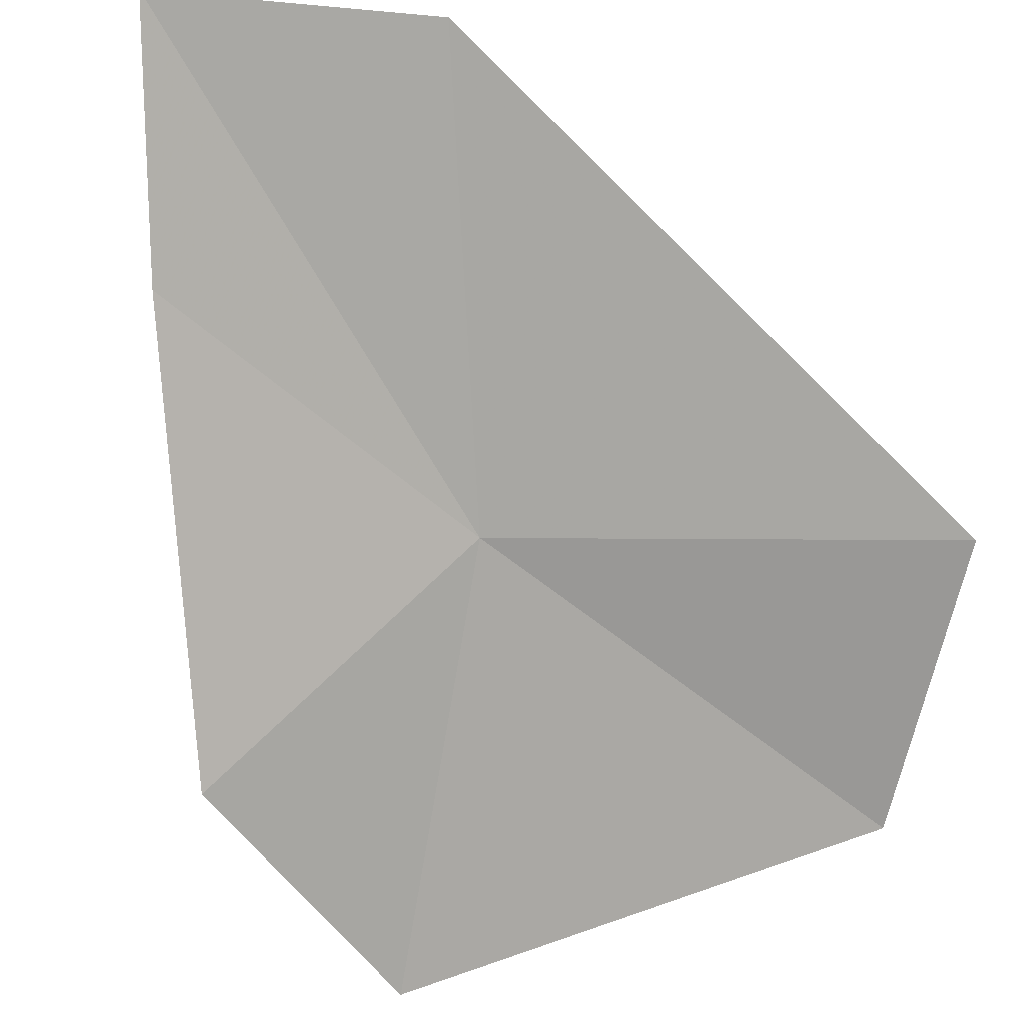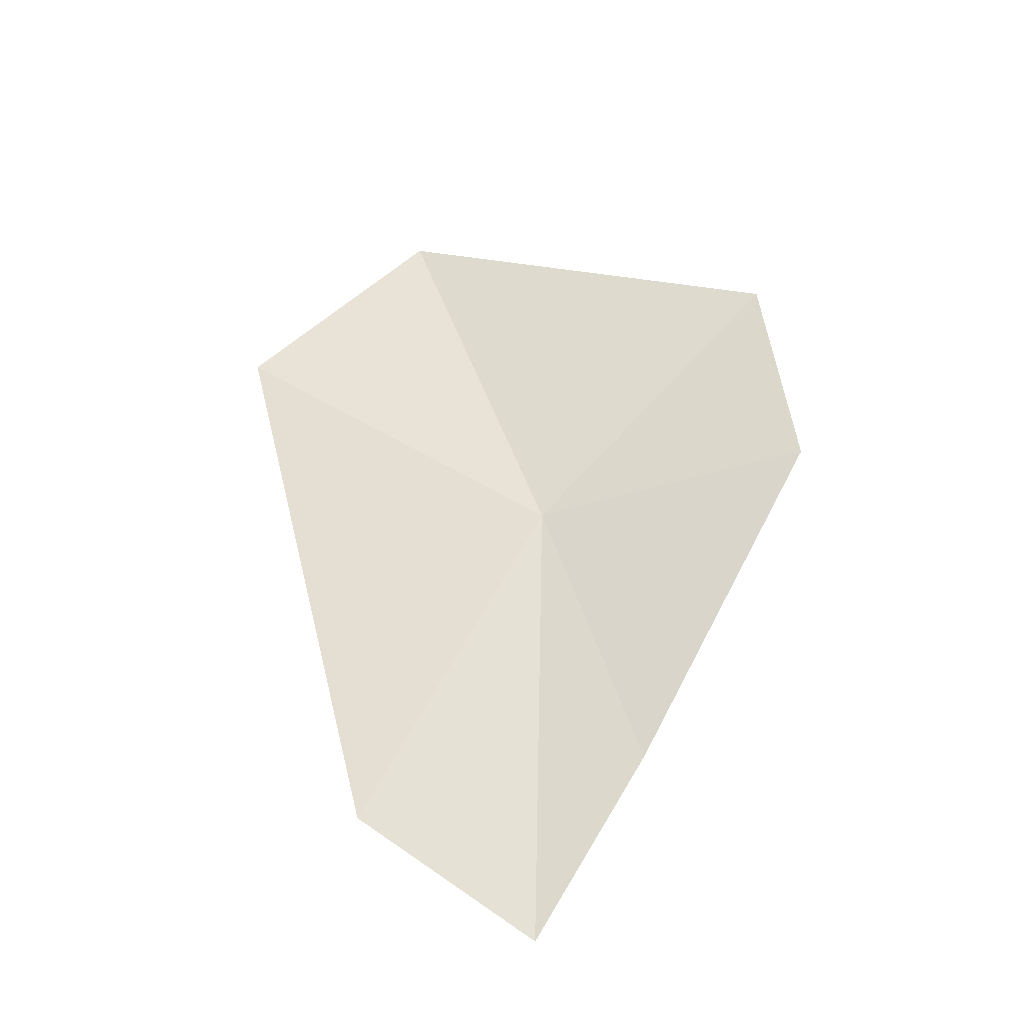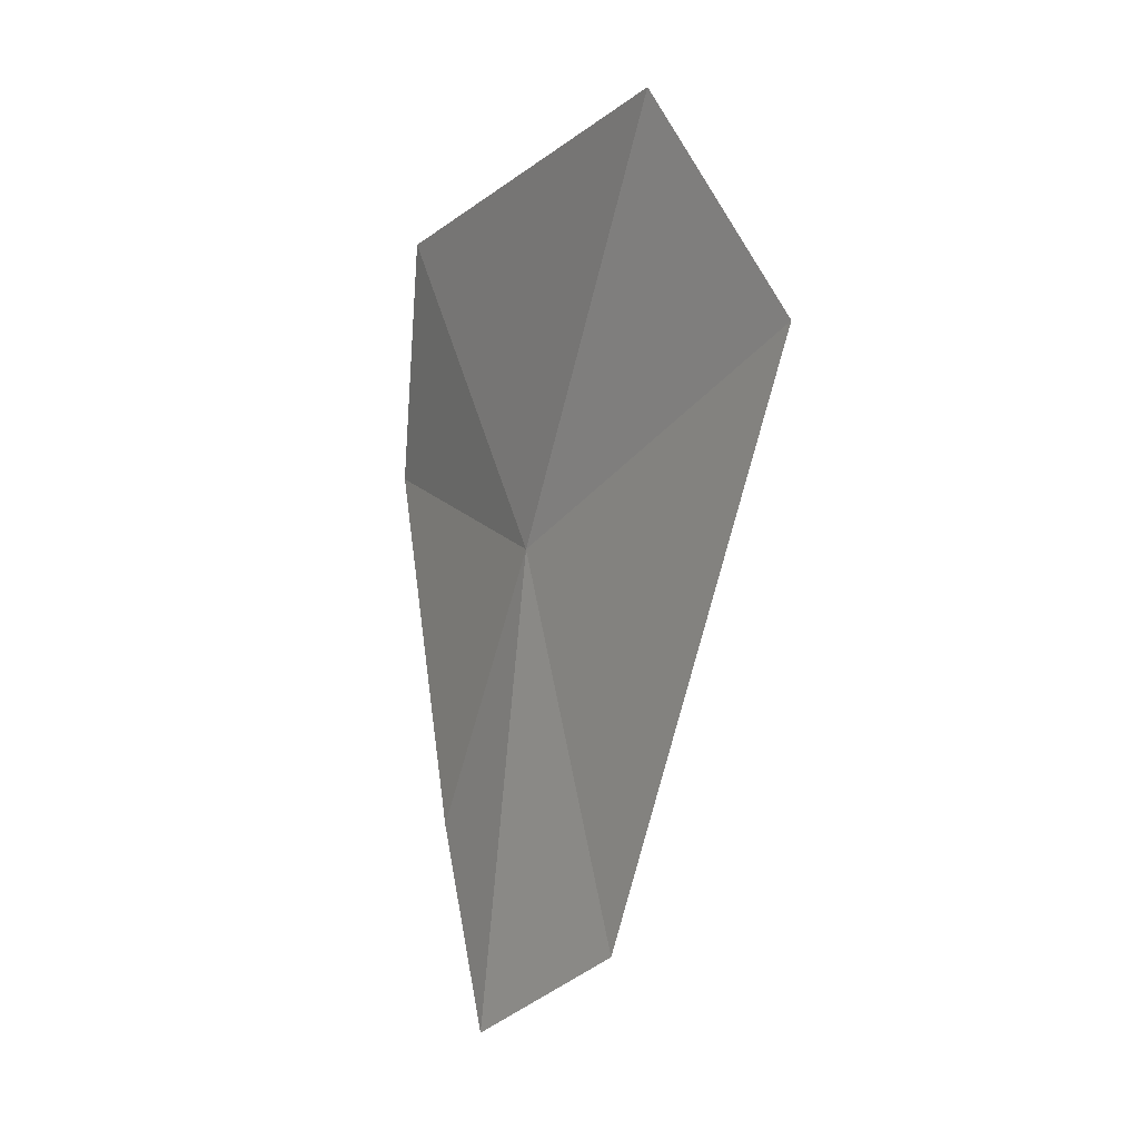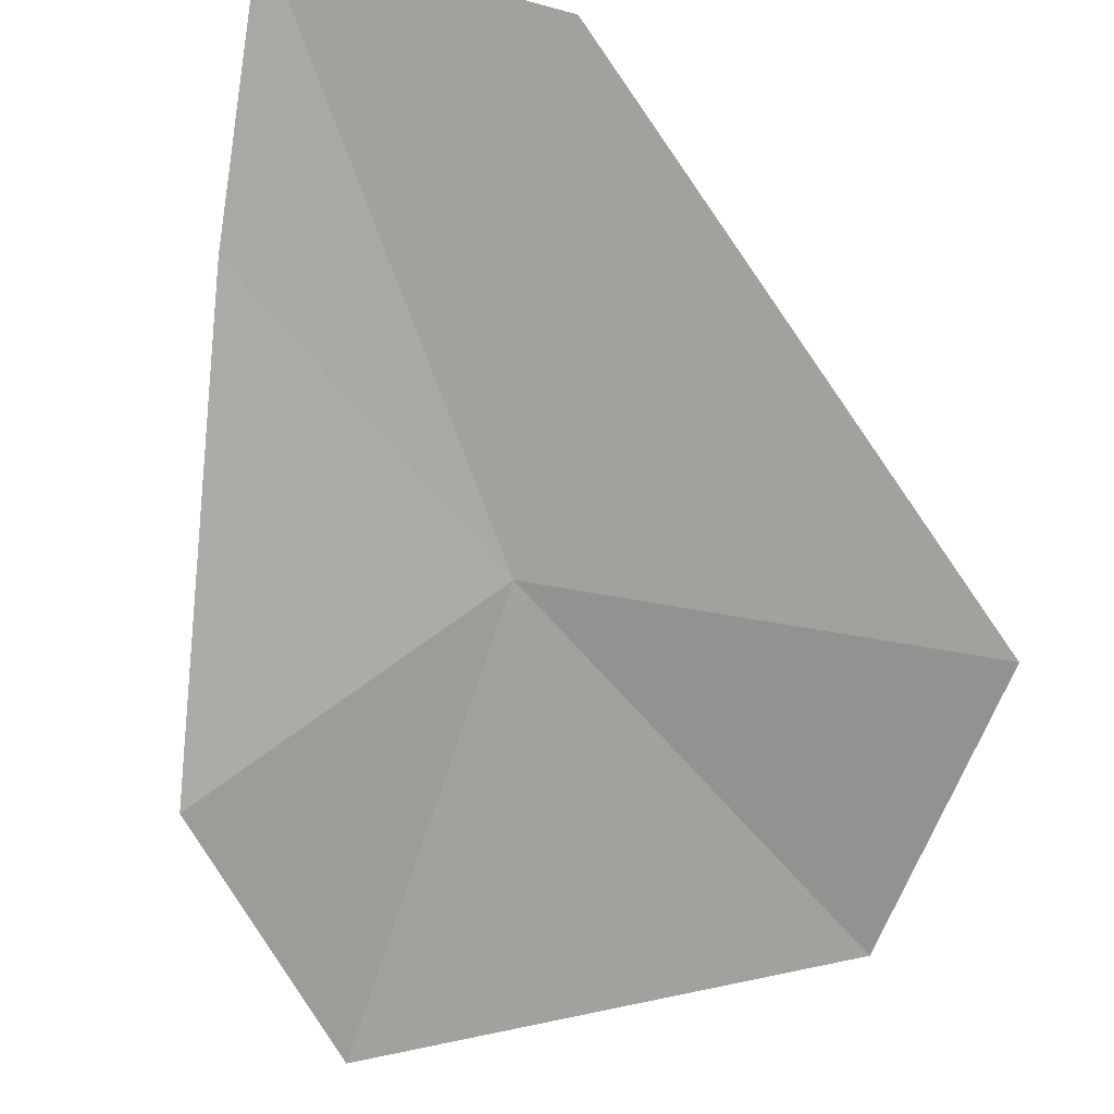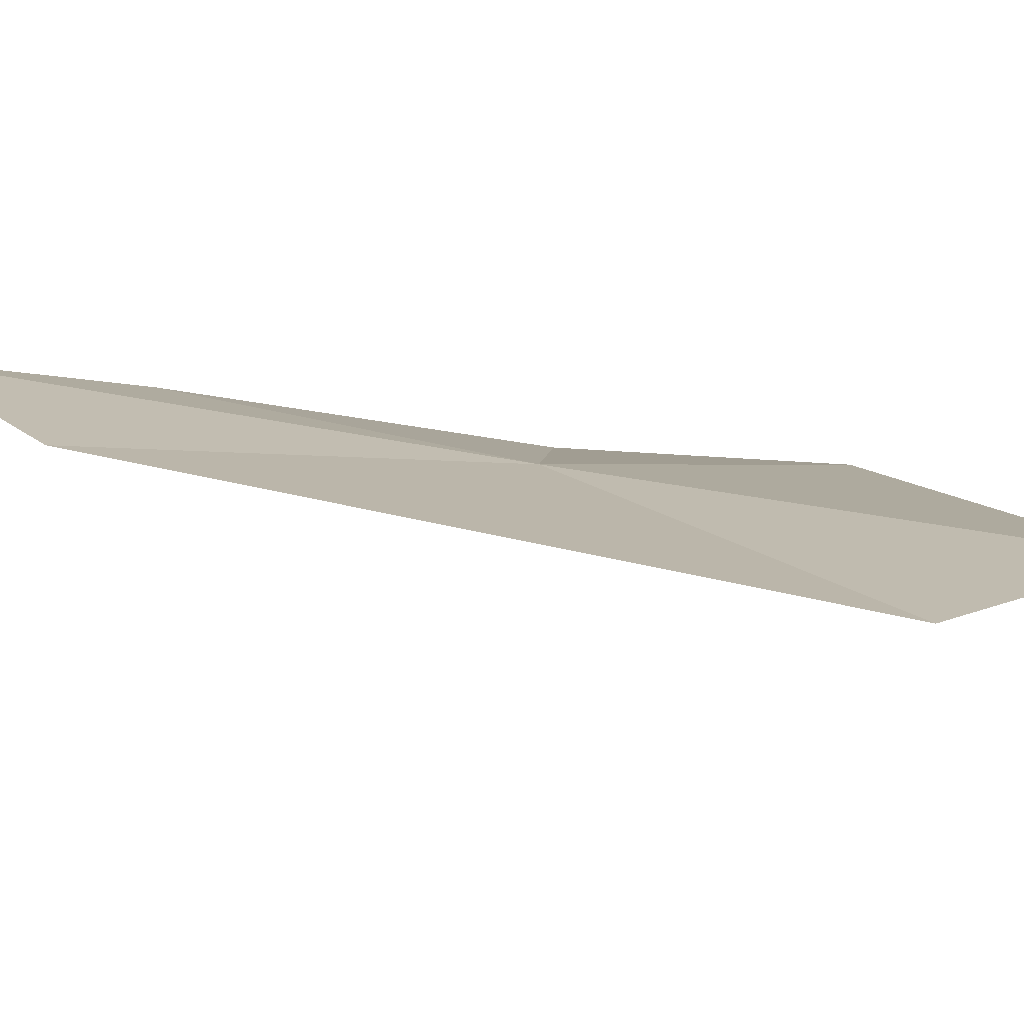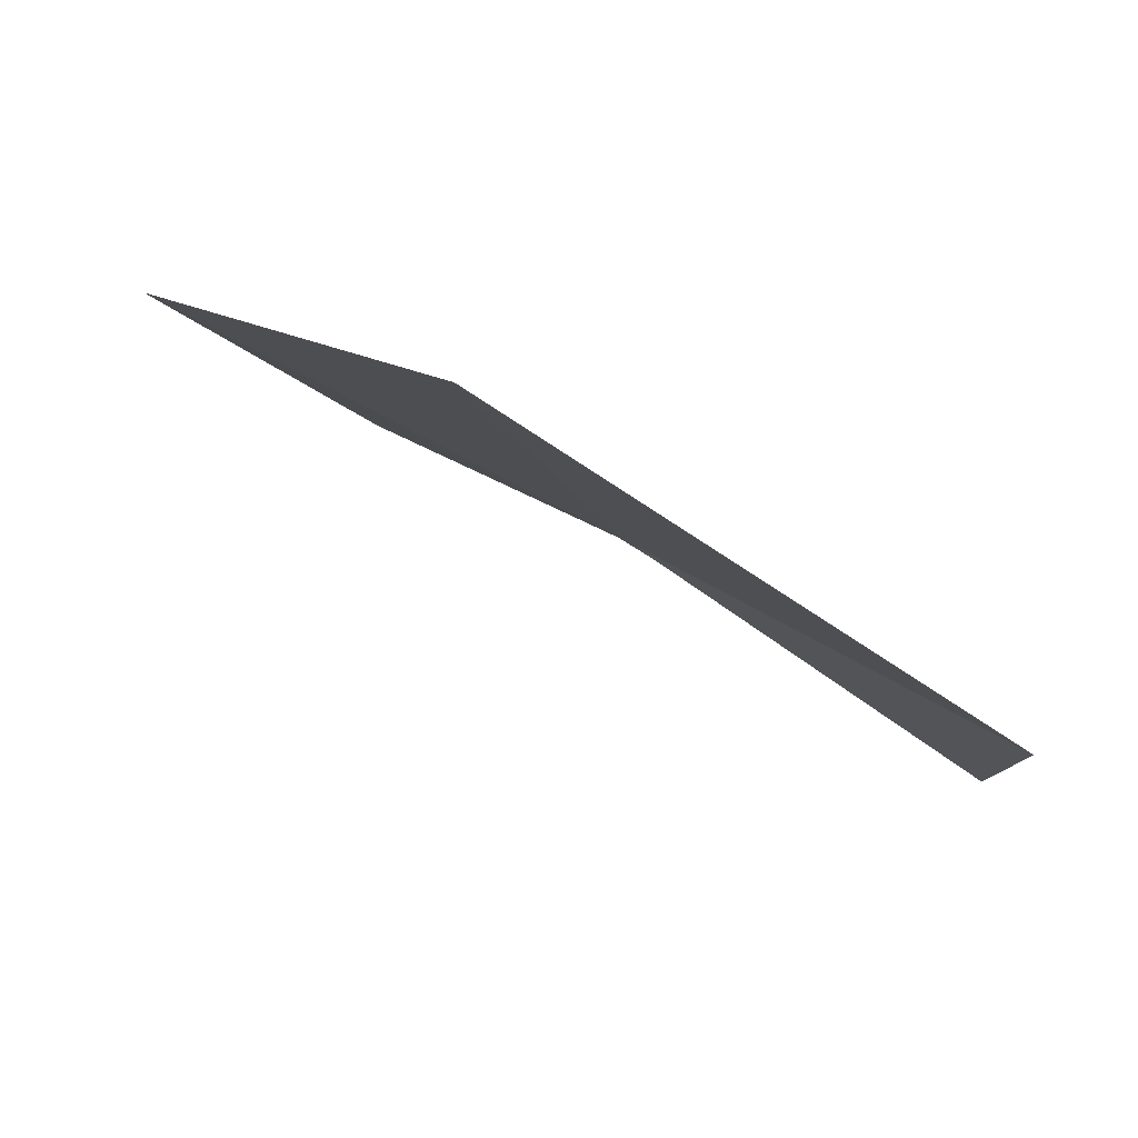
<metadata>
{"format":"obj","ext":"obj","renderer":"f3d","projection":"perspective","resolution":1024,"background":"white","views":[{"elev":-55.8,"azim":-151.5,"up":"+Y"},{"elev":-43.0,"azim":-15.5,"up":"+Z"},{"elev":16.0,"azim":-151.9,"up":"+Z"},{"elev":-56.7,"azim":-161.7,"up":"+Y"},{"elev":37.9,"azim":-88.1,"up":"+Y"},{"elev":-5.9,"azim":-5.3,"up":"+Y"}]}
</metadata>
<code>
v 14 -3.538 19.03
v 14.89 -4.183 20.13
v 15 -4.212 19.07
v 14.42 -3.565 17.75
v 14.05 -3.207 17.02
v 13.4 -3.391 20.89
v 13.33 -3.002 17.61
v 12.68 -3.057 20.14
f 1 3 2
f 1 4 3
f 1 5 4
f 1 2 6
f 1 7 5
f 1 6 8
f 1 8 7

</code>
